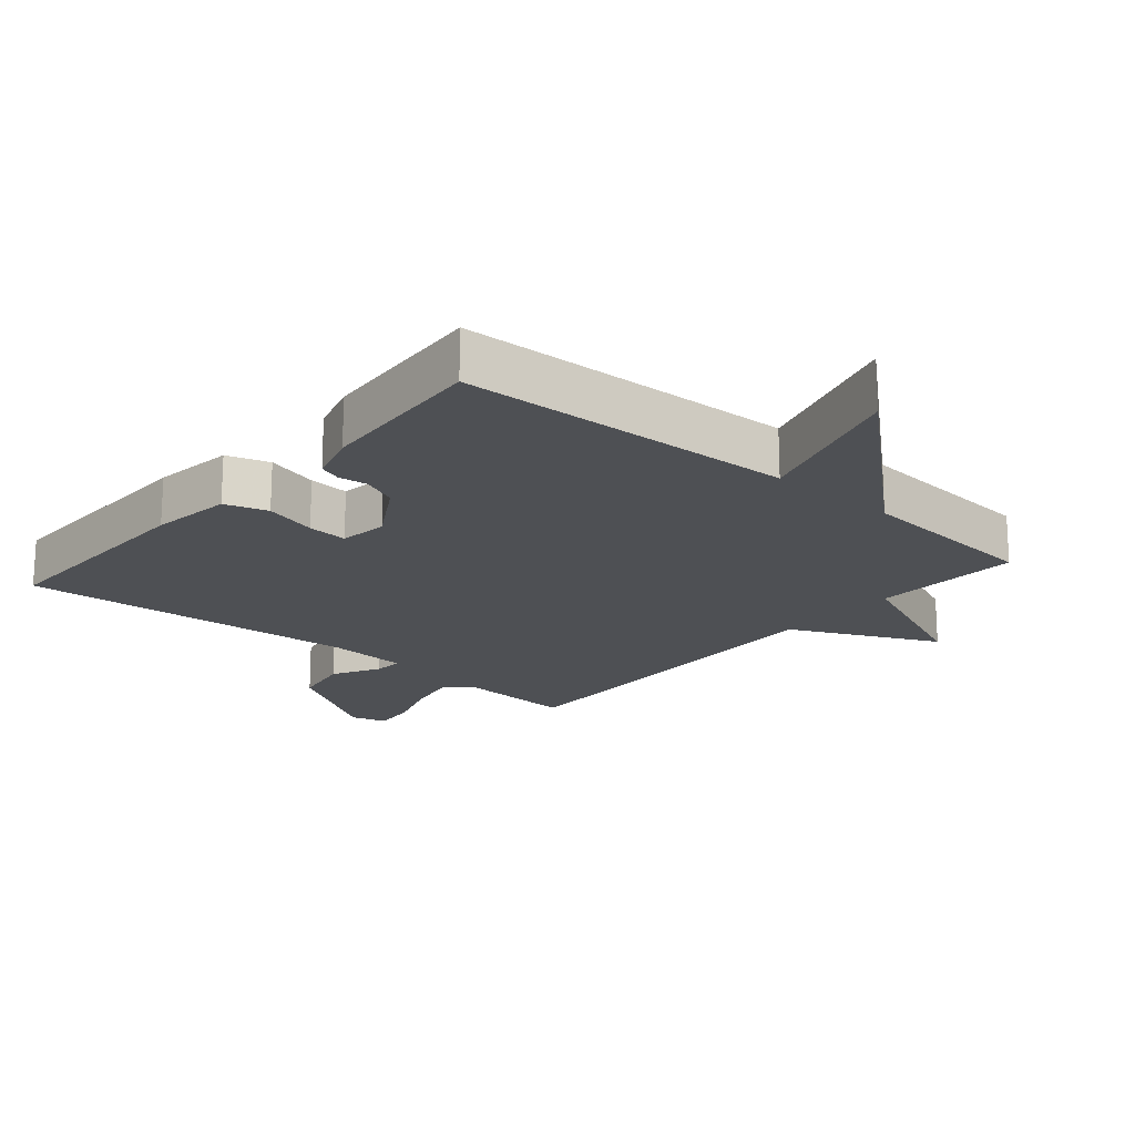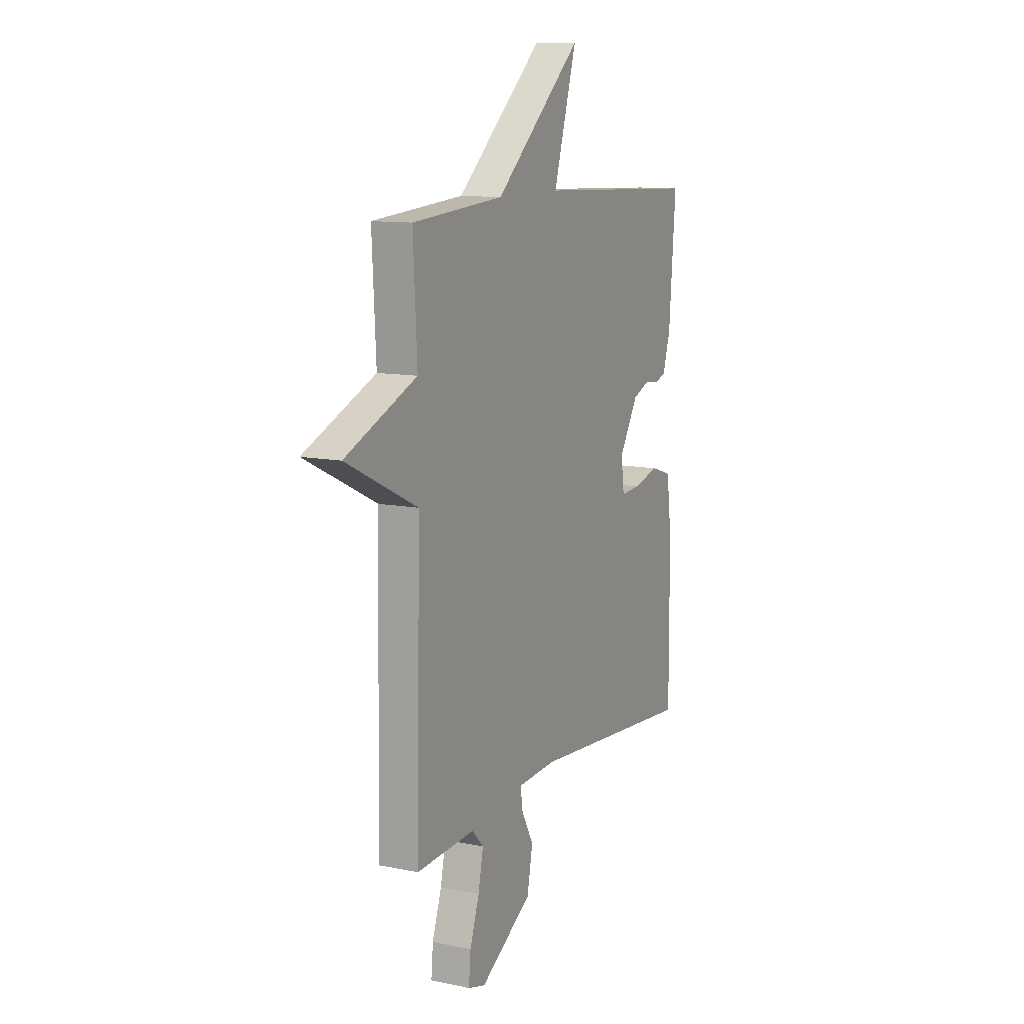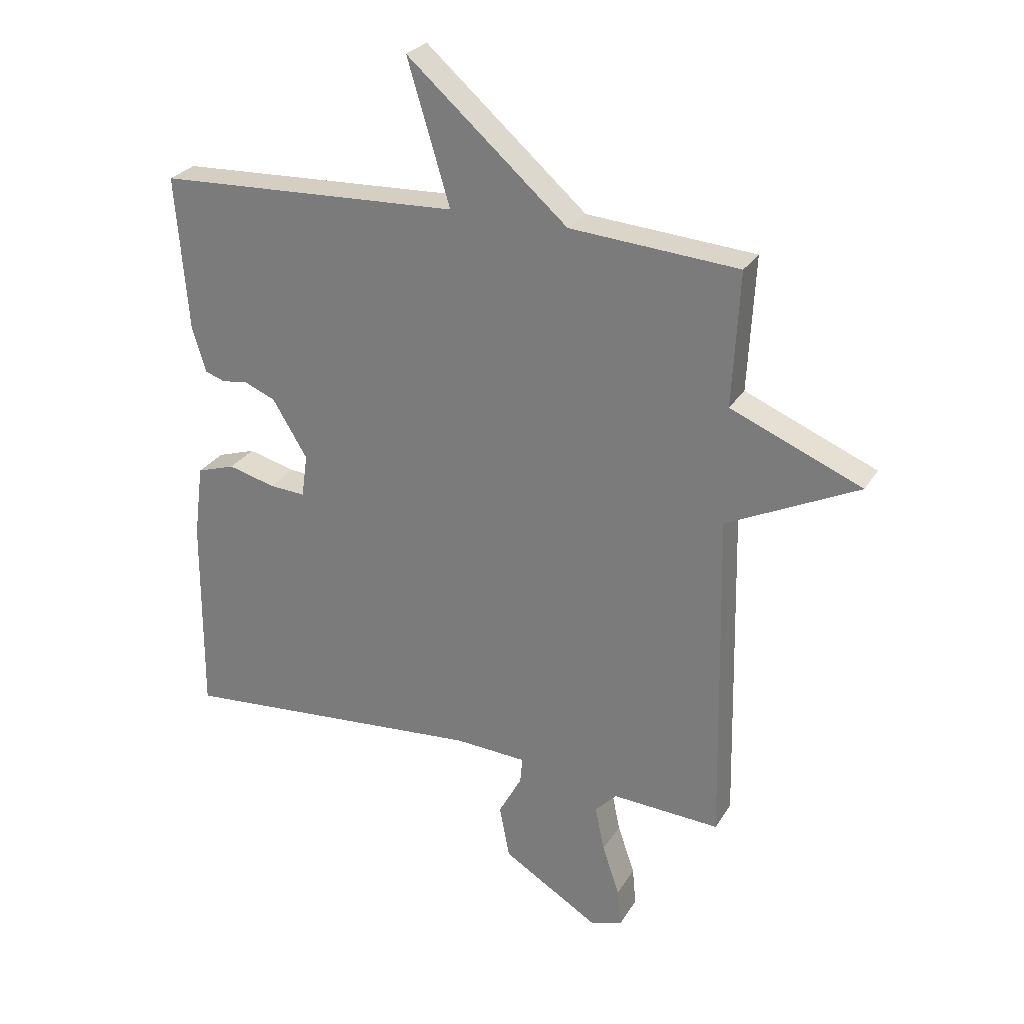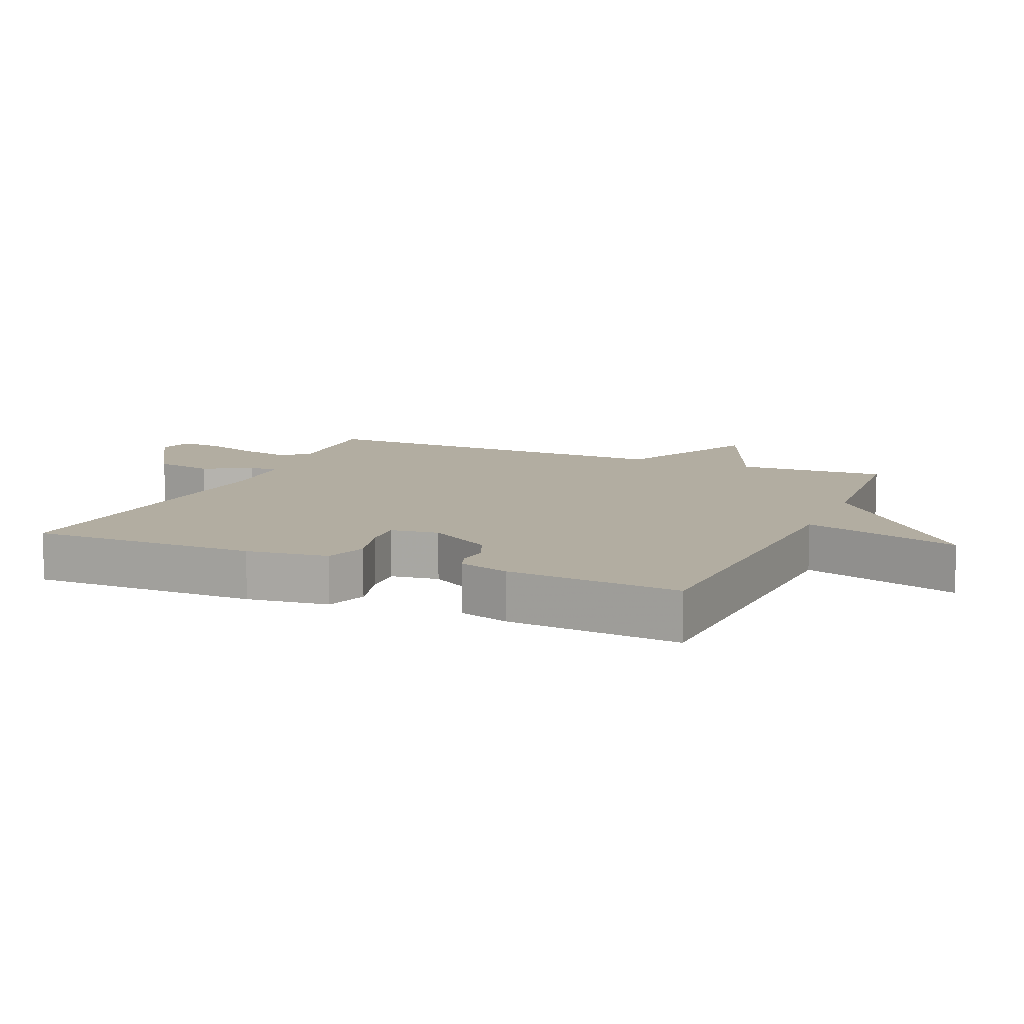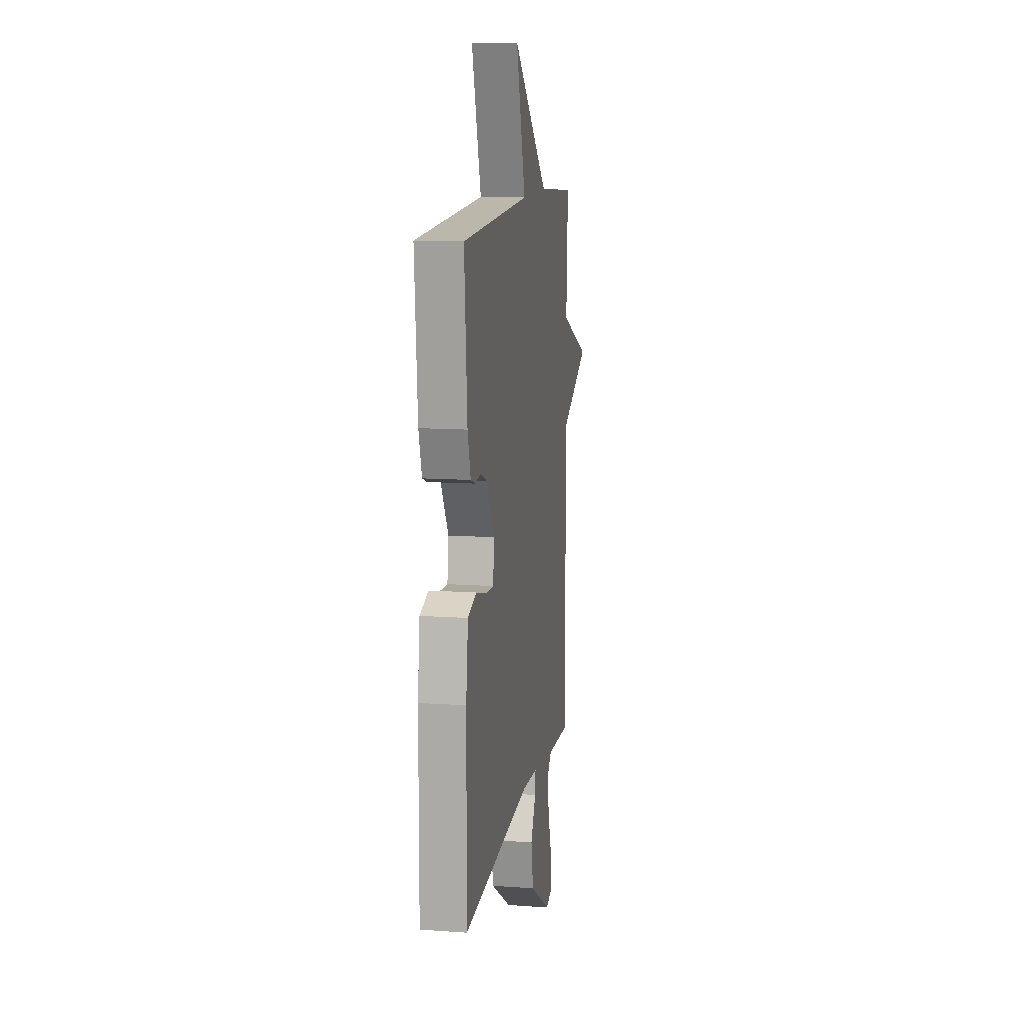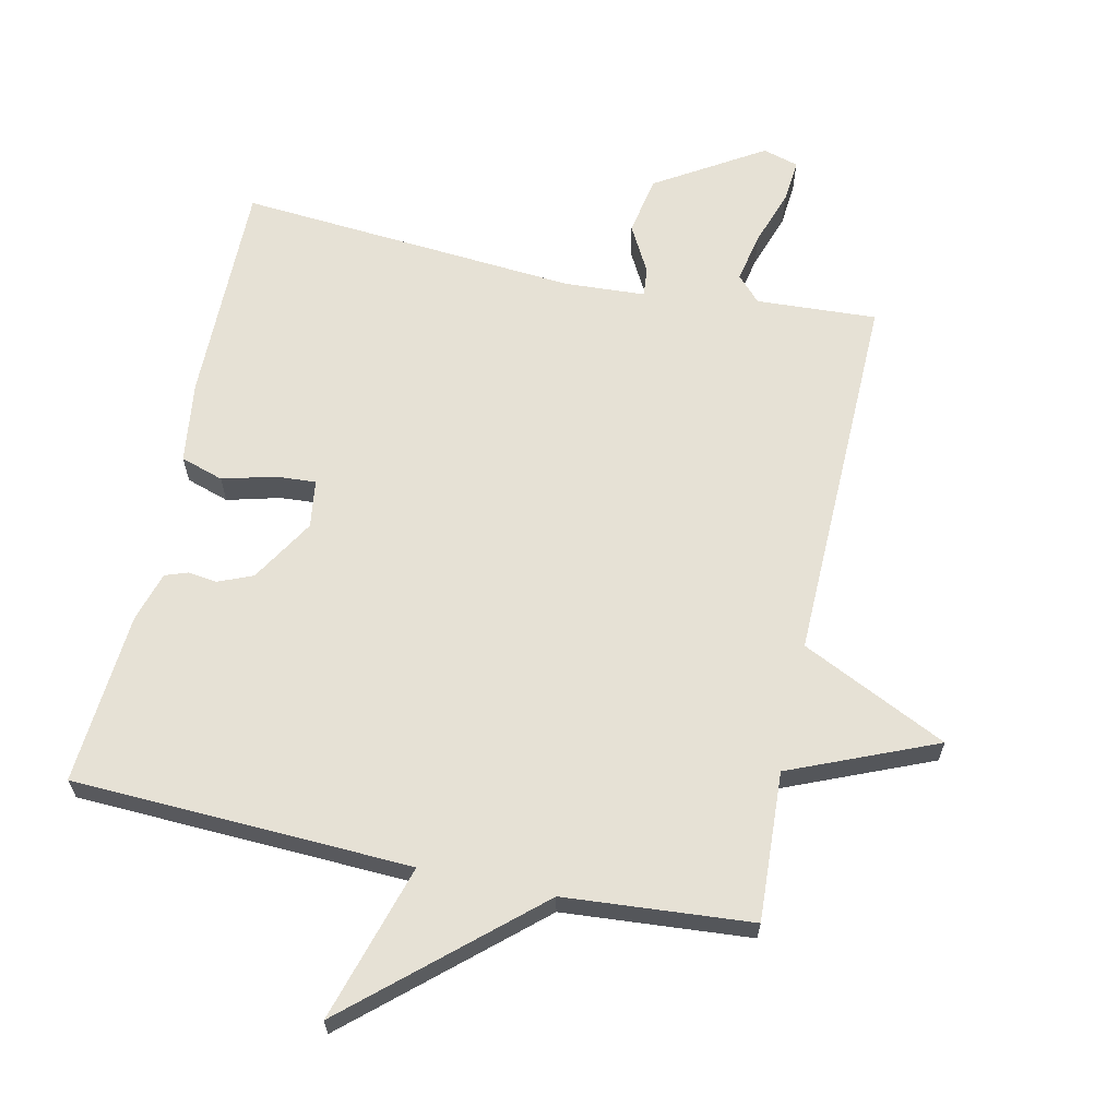
<metadata>
{"format":"obj","ext":"obj","renderer":"f3d","projection":"perspective","resolution":1024,"background":"white","views":[{"elev":-19.0,"azim":-40.8,"up":"+Y"},{"elev":11.3,"azim":116.6,"up":"+Z"},{"elev":27.0,"azim":24.9,"up":"+Z"},{"elev":10.5,"azim":-66.7,"up":"+Y"},{"elev":12.1,"azim":-80.5,"up":"+Z"},{"elev":64.2,"azim":12.2,"up":"+Y"}]}
</metadata>
<code>
v -0.5 0.07 -0.5
v -0.498 0.07 -0.157
v -0.482 0.07 -0.033
v -0.417 0.07 -0.012
v -0.337 0.07 -0.033
v -0.276 0.07 -0.037
v -0.266 0.07 0.036
v -0.325 0.07 0.133
v -0.378 0.07 0.155
v -0.422 0.07 0.149
v -0.456 0.07 0.161
v -0.479 0.07 0.237
v -0.5 0.07 0.5
v 0.015 0.07 0.522
v -0.057 0.07 0.761
v 0.215 0.07 0.522
v 0.5 0.07 0.5
v 0.488 0.07 0.273
v 0.71 0.07 0.18
v 0.488 0.07 0.073
v 0.5 0.07 -0.5
v 0.317 0.07 -0.49
v 0.281 0.07 -0.528
v 0.297 0.07 -0.605
v 0.326 0.07 -0.69
v 0.332 0.07 -0.755
v 0.278 0.07 -0.771
v 0.115 0.07 -0.671
v 0.098 0.07 -0.581
v 0.137 0.07 -0.509
v 0.141 0.07 -0.465
v 0.019 0.07 -0.458
v -0.5 0 -0.5
v -0.498 0 -0.157
v -0.482 0 -0.033
v -0.417 0 -0.012
v -0.337 0 -0.033
v -0.276 0 -0.037
v -0.266 0 0.036
v -0.325 0 0.133
v -0.378 0 0.155
v -0.422 0 0.149
v -0.456 0 0.161
v -0.479 0 0.237
v -0.5 0 0.5
v 0.015 0 0.522
v -0.057 0 0.761
v 0.215 0 0.522
v 0.5 0 0.5
v 0.488 0 0.273
v 0.71 0 0.18
v 0.488 0 0.073
v 0.5 0 -0.5
v 0.317 0 -0.49
v 0.281 0 -0.528
v 0.297 0 -0.605
v 0.326 0 -0.69
v 0.332 0 -0.755
v 0.278 0 -0.771
v 0.115 0 -0.671
v 0.098 0 -0.581
v 0.137 0 -0.509
v 0.141 0 -0.465
v 0.019 0 -0.458
f 28 29 30
f 27 28 30
f 26 27 30
f 25 26 30
f 24 25 30
f 23 24 30 31
f 22 23 31
f 20 21 22 31
f 18 19 20
f 18 20 31 32
f 18 32 1
f 17 18 1
f 16 17 1
f 12 13 14
f 11 12 14
f 10 11 14
f 9 10 14
f 8 9 14
f 7 8 14
f 6 7 14
f 3 4 5
f 2 3 5
f 1 2 5
f 1 5 6
f 16 1 6 14
f 14 15 16
f 62 61 60
f 62 60 59
f 62 59 58
f 62 58 57
f 62 57 56
f 63 62 56 55
f 63 55 54
f 63 54 53 52
f 52 51 50
f 64 63 52 50
f 33 64 50
f 33 50 49
f 33 49 48
f 46 45 44
f 46 44 43
f 46 43 42
f 46 42 41
f 46 41 40
f 46 40 39
f 46 39 38
f 37 36 35
f 37 35 34
f 37 34 33
f 38 37 33
f 46 38 33 48
f 48 47 46
f 1 33 34 2
f 2 34 35 3
f 3 35 36 4
f 4 36 37 5
f 5 37 38 6
f 6 38 39 7
f 7 39 40 8
f 8 40 41 9
f 9 41 42 10
f 10 42 43 11
f 11 43 44 12
f 12 44 45 13
f 13 45 46 14
f 14 46 47 15
f 15 47 48 16
f 16 48 49 17
f 17 49 50 18
f 18 50 51 19
f 19 51 52 20
f 20 52 53 21
f 21 53 54 22
f 22 54 55 23
f 23 55 56 24
f 24 56 57 25
f 25 57 58 26
f 26 58 59 27
f 27 59 60 28
f 28 60 61 29
f 29 61 62 30
f 30 62 63 31
f 31 63 64 32
f 32 64 33 1

</code>
